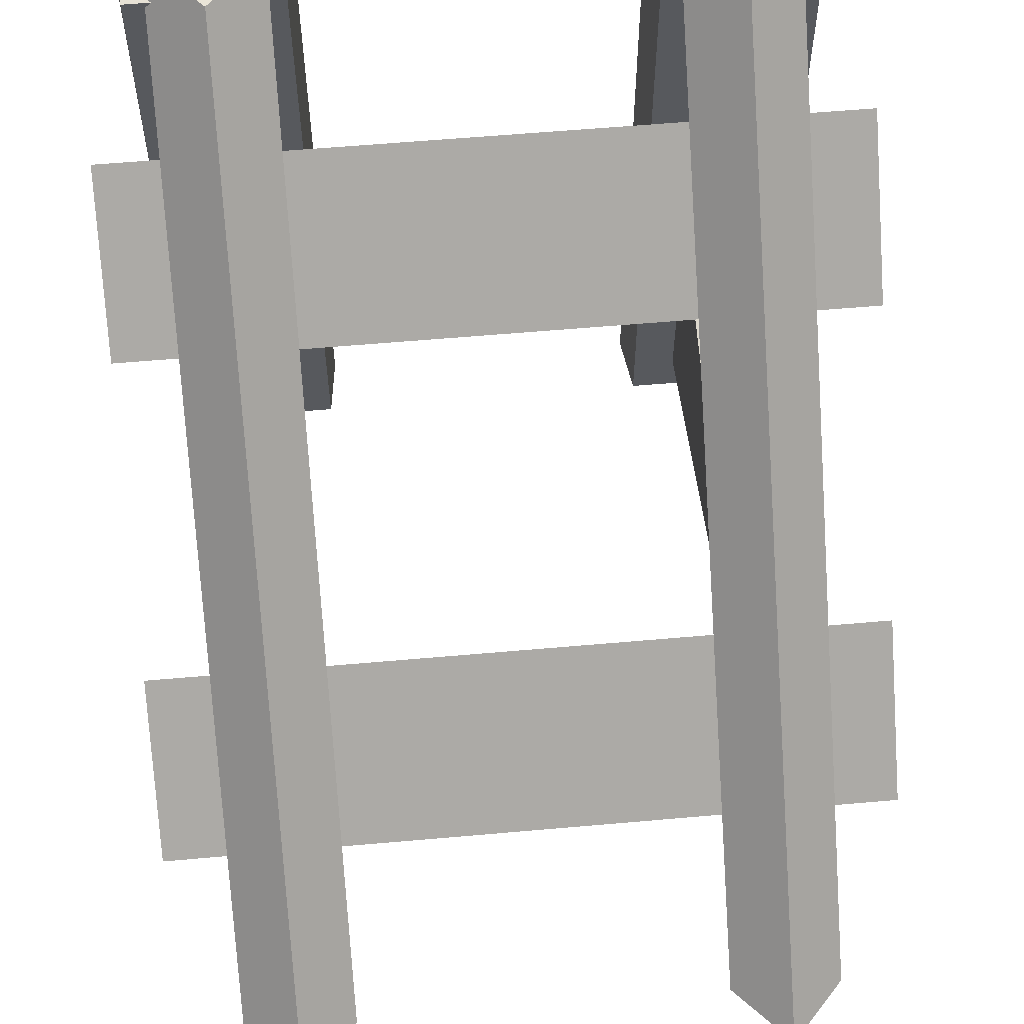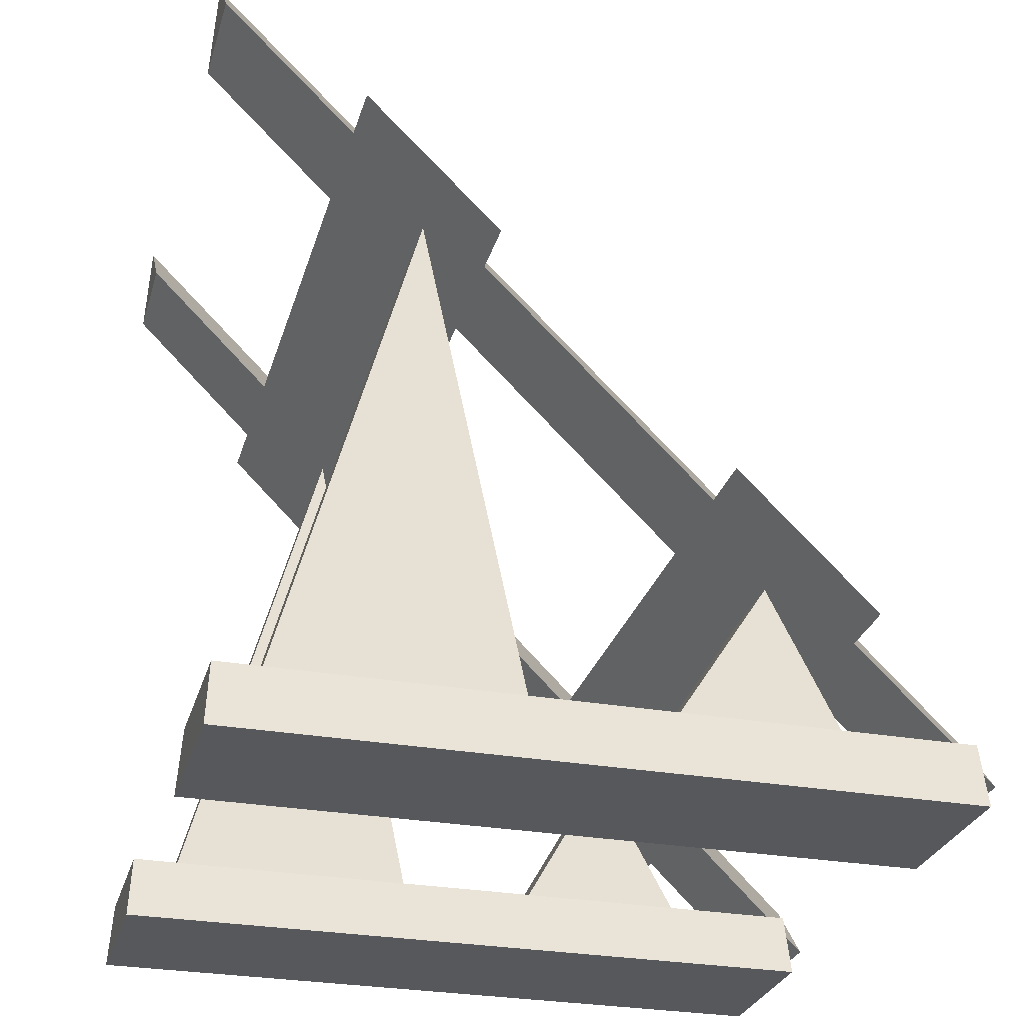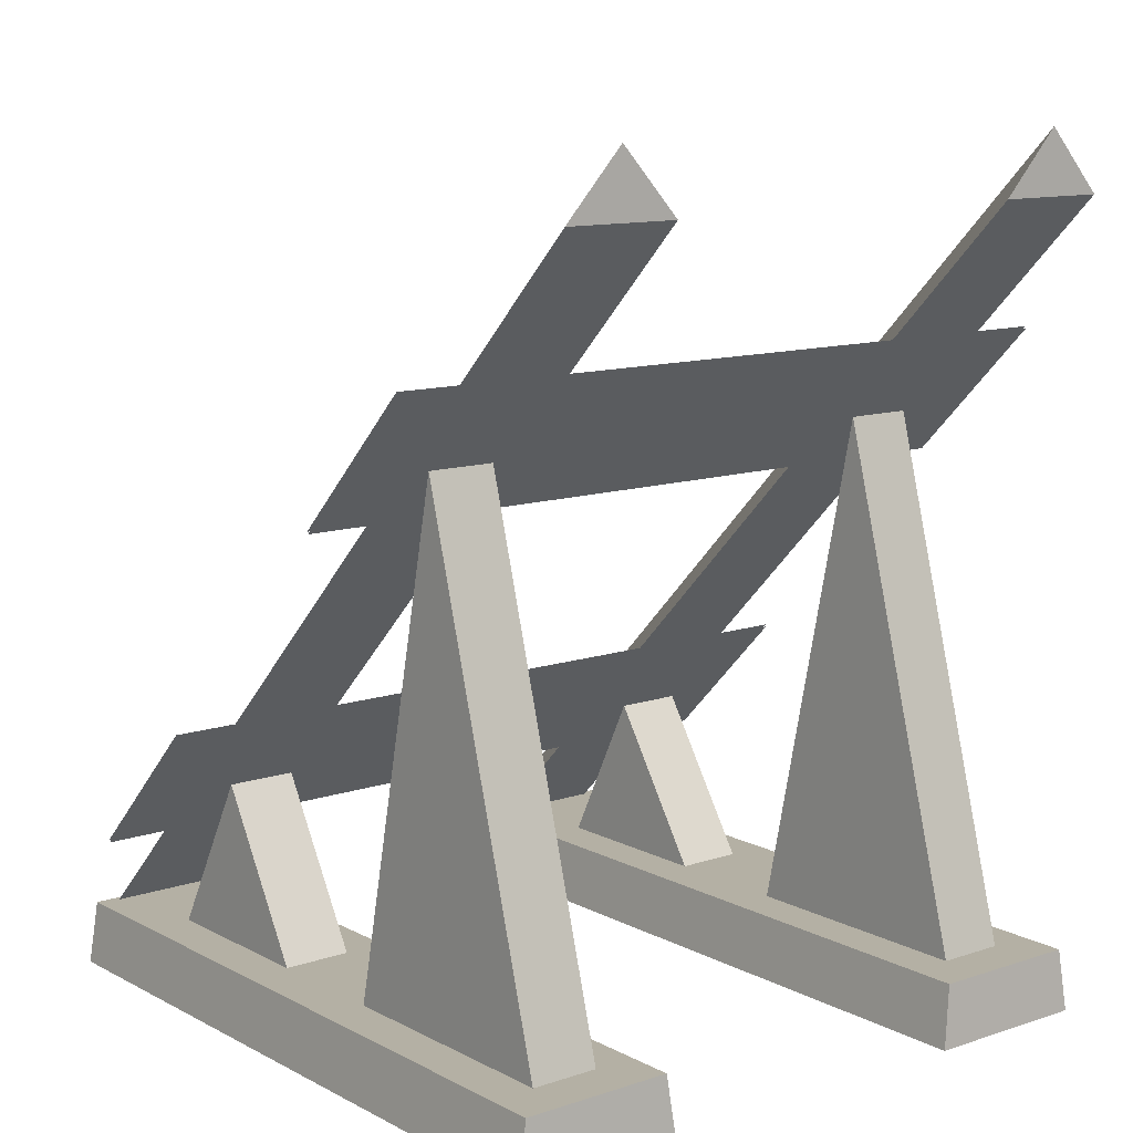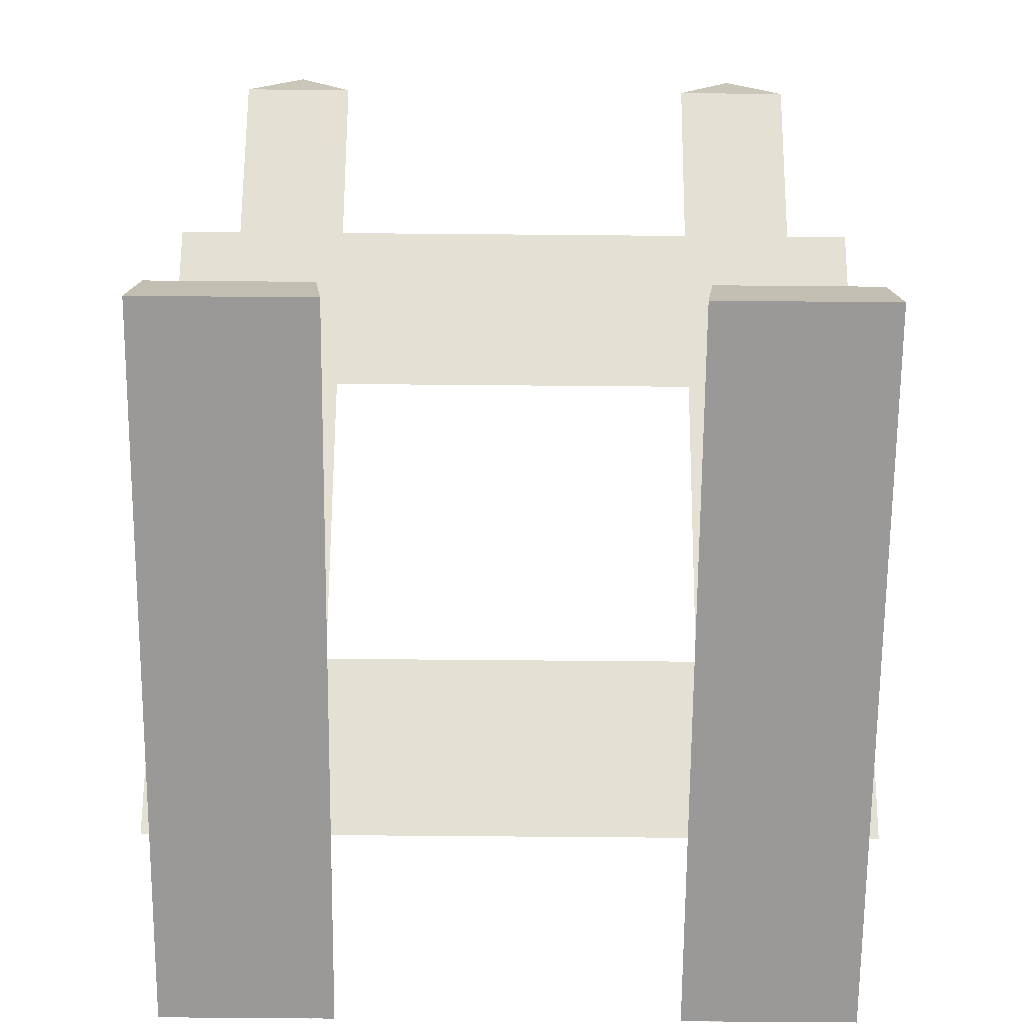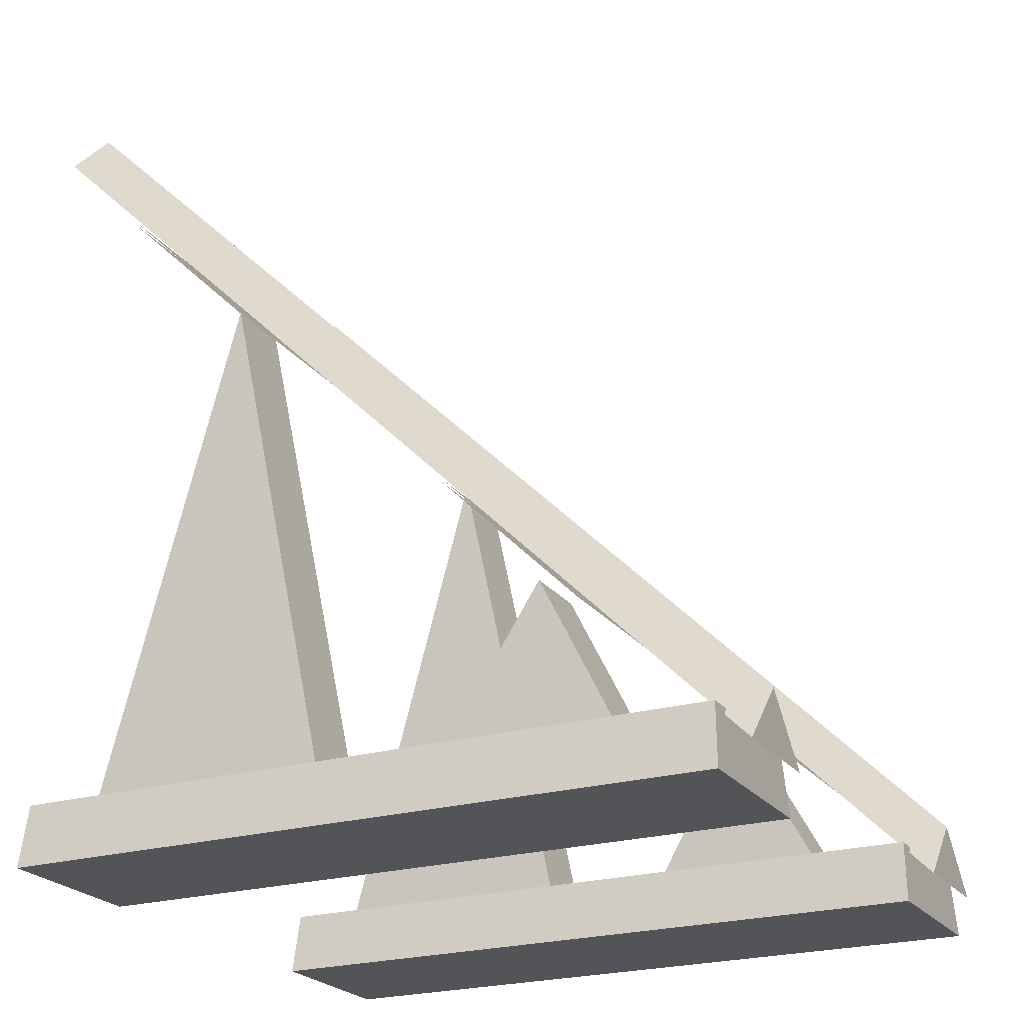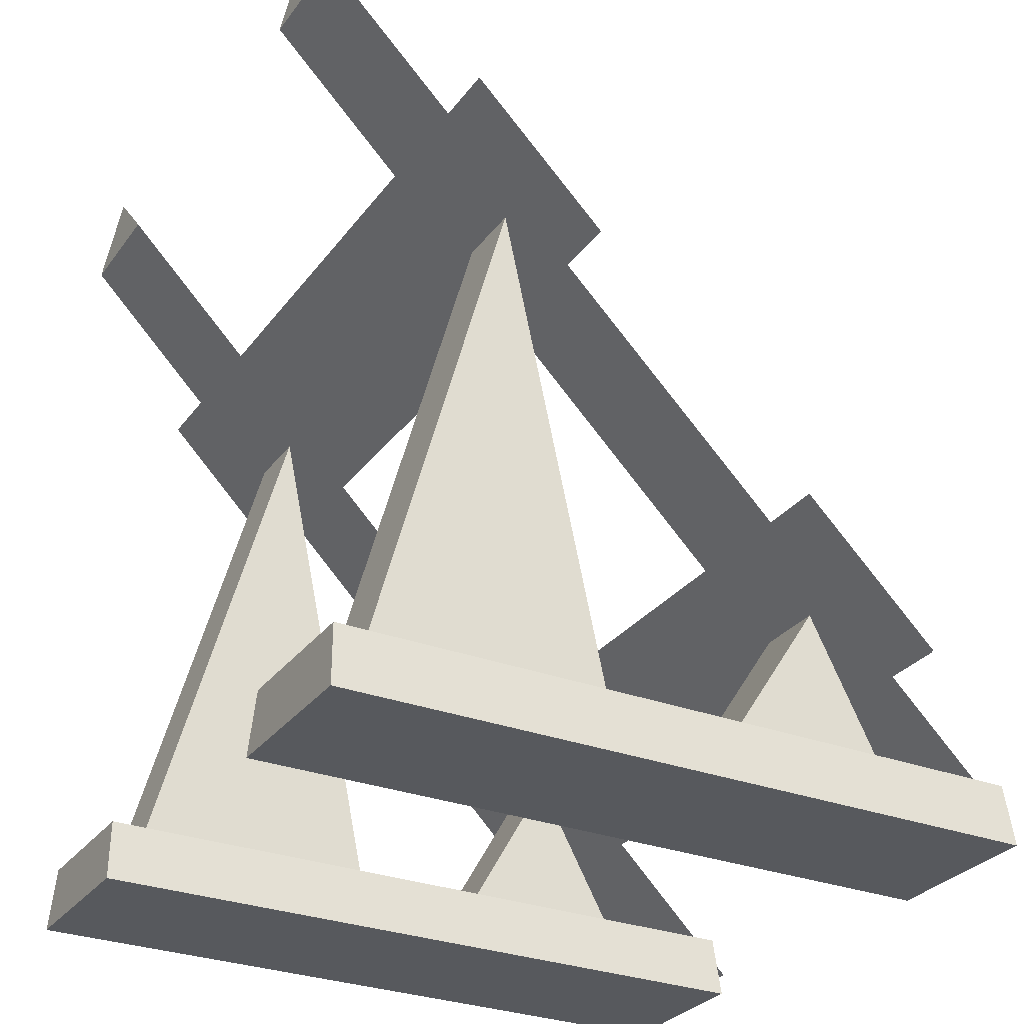
<metadata>
{"format":"obj","ext":"obj","renderer":"f3d","projection":"perspective","resolution":1024,"background":"white","views":[{"elev":59.5,"azim":174.8,"up":"+Z"},{"elev":-28.3,"azim":-105.2,"up":"+Y"},{"elev":11.5,"azim":141.2,"up":"+Y"},{"elev":-69.0,"azim":179.5,"up":"+Y"},{"elev":-23.0,"azim":-63.4,"up":"+Y"},{"elev":-29.4,"azim":-119.4,"up":"+Y"}]}
</metadata>
<code>
g l003v001_l
v -0.2865 0.7533 -0.2218
v -0.2865 0.07959 -0.4084
v -0.2865 0.07959 -0.07624
v -0.2865 0.07995 0.0893
v -0.2865 0.07995 0.329
v -0.2865 0.2876 0.2247
v -0.3769 0.7533 -0.2218
v -0.3769 0.07959 -0.07624
v -0.3769 0.07959 -0.4084
v -0.3769 0.07995 0.0893
v -0.3769 0.2876 0.2247
v -0.3769 0.07995 0.329
v 0.4035 1.042 -0.5
v 0.3278 1.124 -0.5
v 0.2521 1.042 -0.5
v 0.2521 0.04191 0.5
v 0.3278 0.1238 0.5
v 0.4035 0.04191 0.5
v -0.4049 1.042 -0.5
v -0.2536 1.042 -0.5
v -0.3292 1.124 -0.5
v -0.2536 0.04191 0.5
v -0.4049 0.04191 0.5
v -0.3292 0.1238 0.5
v 0.3747 0.7533 -0.2218
v 0.3747 0.07959 -0.4084
v 0.3747 0.07959 -0.07652
v 0.3747 0.2936 0.2119
v 0.3747 0.07995 0.0893
v 0.3747 0.07995 0.329
v 0.2843 0.7533 -0.2218
v 0.2843 0.07959 -0.07652
v 0.2843 0.07959 -0.4084
v 0.2843 0.07995 0.329
v 0.2843 0.07995 0.0893
v 0.2843 0.2936 0.2119
v -0.3769 0.7533 -0.2218
v -0.3769 0.07959 -0.4084
v -0.2865 0.07959 -0.4084
v -0.2865 0.7533 -0.2218
v -0.2865 0.07959 -0.07624
v -0.3769 0.07959 -0.07624
v -0.3769 0.7533 -0.2218
v -0.2865 0.7533 -0.2218
v -0.3769 0.07995 0.0893
v -0.2865 0.07995 0.0893
v -0.2865 0.2876 0.2247
v -0.3769 0.2876 0.2247
v -0.3769 0.2876 0.2247
v -0.2865 0.2876 0.2247
v -0.2865 0.07995 0.329
v -0.3769 0.07995 0.329
v 0.2521 0.04191 0.5
v 0.4035 0.04191 0.5
v 0.4035 1.042 -0.5
v 0.2521 1.042 -0.5
v -0.2536 0.04191 0.5
v -0.2536 1.042 -0.5
v -0.4049 1.042 -0.5
v -0.4049 0.04191 0.5
v 0.4882 0.2143 0.3274
v -0.4897 0.2143 0.3274
v -0.4897 0.3902 0.1516
v 0.4882 0.3902 0.1516
v -0.4897 0.2117 0.3258
v 0.4882 0.2117 0.3258
v 0.4882 0.3876 0.15
v -0.4897 0.3876 0.15
v 0.4882 0.6868 -0.1469
v -0.4897 0.6868 -0.1469
v -0.4897 0.8627 -0.3228
v 0.4882 0.8627 -0.3228
v -0.4897 0.6842 -0.1485
v 0.4882 0.6842 -0.1485
v 0.4882 0.8601 -0.3243
v -0.4897 0.8601 -0.3243
v 0.4035 0.04191 0.5
v 0.3278 0.1238 0.5
v 0.3278 1.124 -0.5
v 0.4035 1.042 -0.5
v 0.3278 0.1238 0.5
v 0.2521 0.04191 0.5
v 0.2521 1.042 -0.5
v 0.3278 1.124 -0.5
v -0.4049 0.04191 0.5
v -0.4049 1.042 -0.5
v -0.3292 1.124 -0.5
v -0.3292 0.1238 0.5
v -0.3292 0.1238 0.5
v -0.3292 1.124 -0.5
v -0.2536 1.042 -0.5
v -0.2536 0.04191 0.5
v -0.4414 0 0.473
v -0.4308 0.08276 0.4677
v -0.2291 0.08276 0.4677
v -0.2184 0 0.473
v -0.4308 0.08276 0.4677
v -0.4308 0.08276 -0.4677
v -0.2291 0.08276 -0.4677
v -0.2291 0.08276 0.4677
v -0.4308 0.08276 -0.4677
v -0.4414 0 -0.473
v -0.2184 0 -0.473
v -0.2291 0.08276 -0.4677
v -0.4414 0 -0.473
v -0.4414 0 0.473
v -0.2184 0 0.473
v -0.2184 0 -0.473
v -0.2184 0 0.473
v -0.2291 0.08276 0.4677
v -0.2291 0.08276 -0.4677
v -0.2184 0 -0.473
v -0.4414 0 -0.473
v -0.4308 0.08276 -0.4677
v -0.4308 0.08276 0.4677
v -0.4414 0 0.473
v 0.2198 0 0.473
v 0.2304 0.08286 0.4677
v 0.4322 0.08286 0.4677
v 0.4428 0 0.473
v 0.2304 0.08286 0.4677
v 0.2304 0.08286 -0.4677
v 0.4322 0.08286 -0.4677
v 0.4322 0.08286 0.4677
v 0.2304 0.08286 -0.4677
v 0.2198 0 -0.473
v 0.4428 0 -0.473
v 0.4322 0.08286 -0.4677
v 0.2198 0 -0.473
v 0.2198 0 0.473
v 0.4428 0 0.473
v 0.4428 0 -0.473
v 0.4428 0 0.473
v 0.4322 0.08286 0.4677
v 0.4322 0.08286 -0.4677
v 0.4428 0 -0.473
v 0.2198 0 -0.473
v 0.2304 0.08286 -0.4677
v 0.2304 0.08286 0.4677
v 0.2198 0 0.473
v 0.2843 0.7533 -0.2218
v 0.2843 0.07959 -0.4084
v 0.3747 0.07959 -0.4084
v 0.3747 0.7533 -0.2218
v 0.3747 0.07959 -0.07652
v 0.2843 0.07959 -0.07652
v 0.2843 0.7533 -0.2218
v 0.3747 0.7533 -0.2218
v 0.2843 0.07995 0.0893
v 0.3747 0.07995 0.0893
v 0.3747 0.2936 0.2119
v 0.2843 0.2936 0.2119
v 0.2843 0.2936 0.2119
v 0.3747 0.2936 0.2119
v 0.3747 0.07995 0.329
v 0.2843 0.07995 0.329
g l003v001_l_0
f 3 2 1
f 6 5 4
f 9 8 7
f 12 11 10
f 15 14 13
f 18 17 16
f 21 20 19
f 24 23 22
f 27 26 25
f 30 29 28
f 33 32 31
f 36 35 34
f 39 38 37
f 40 39 37
f 43 42 41
f 44 43 41
f 47 46 45
f 48 47 45
f 51 50 49
f 52 51 49
f 55 54 53
f 56 55 53
f 59 58 57
f 60 59 57
f 63 62 61
f 64 63 61
f 67 66 65
f 68 67 65
f 71 70 69
f 72 71 69
f 75 74 73
f 76 75 73
f 79 78 77
f 80 79 77
f 83 82 81
f 84 83 81
f 87 86 85
f 88 87 85
f 91 90 89
f 92 91 89
f 95 94 93
f 96 95 93
f 99 98 97
f 100 99 97
f 103 102 101
f 104 103 101
f 107 106 105
f 108 107 105
f 111 110 109
f 112 111 109
f 115 114 113
f 116 115 113
f 119 118 117
f 120 119 117
f 123 122 121
f 124 123 121
f 127 126 125
f 128 127 125
f 131 130 129
f 132 131 129
f 135 134 133
f 136 135 133
f 139 138 137
f 140 139 137
f 143 142 141
f 144 143 141
f 147 146 145
f 148 147 145
f 151 150 149
f 152 151 149
f 155 154 153
f 156 155 153

</code>
